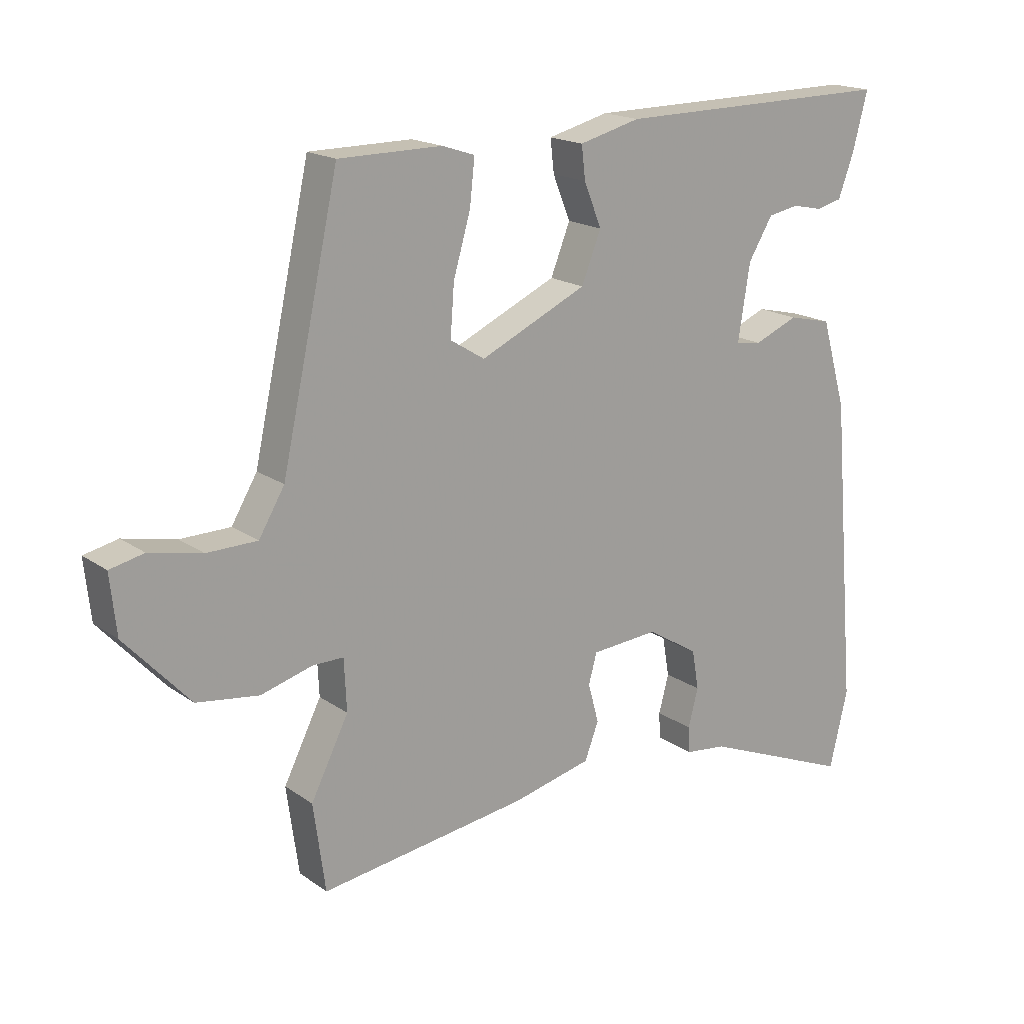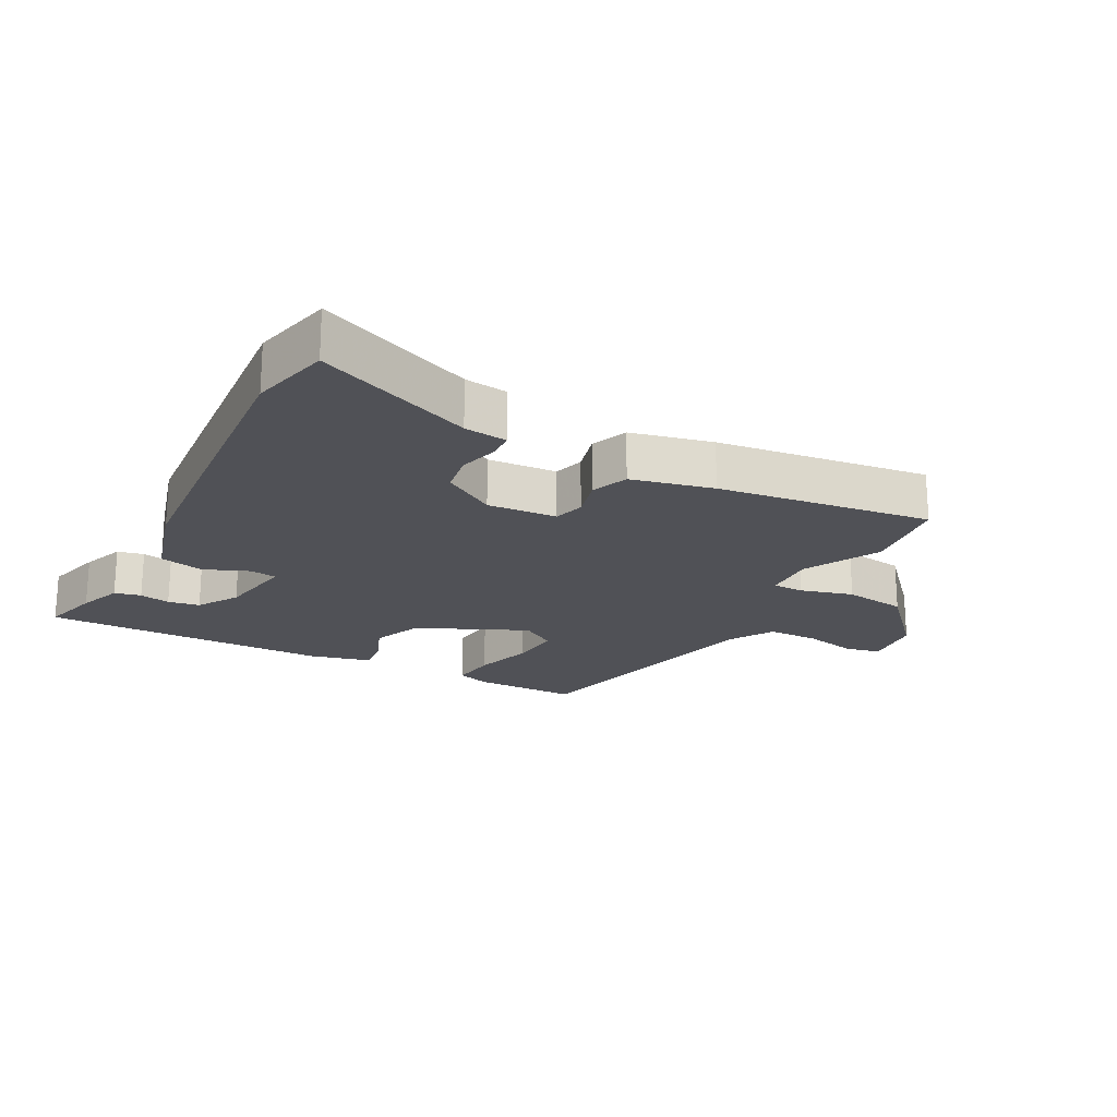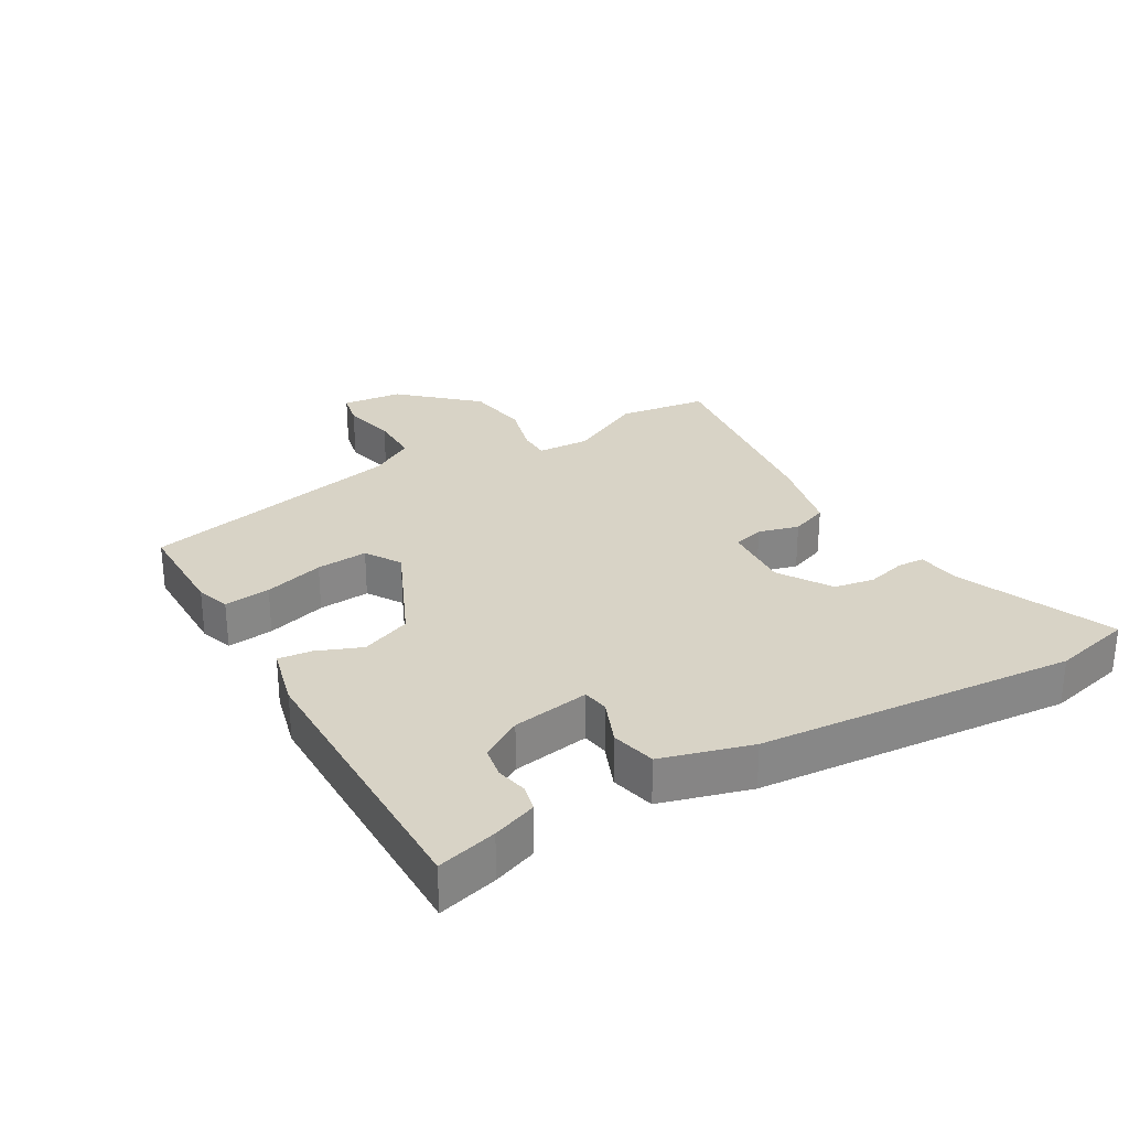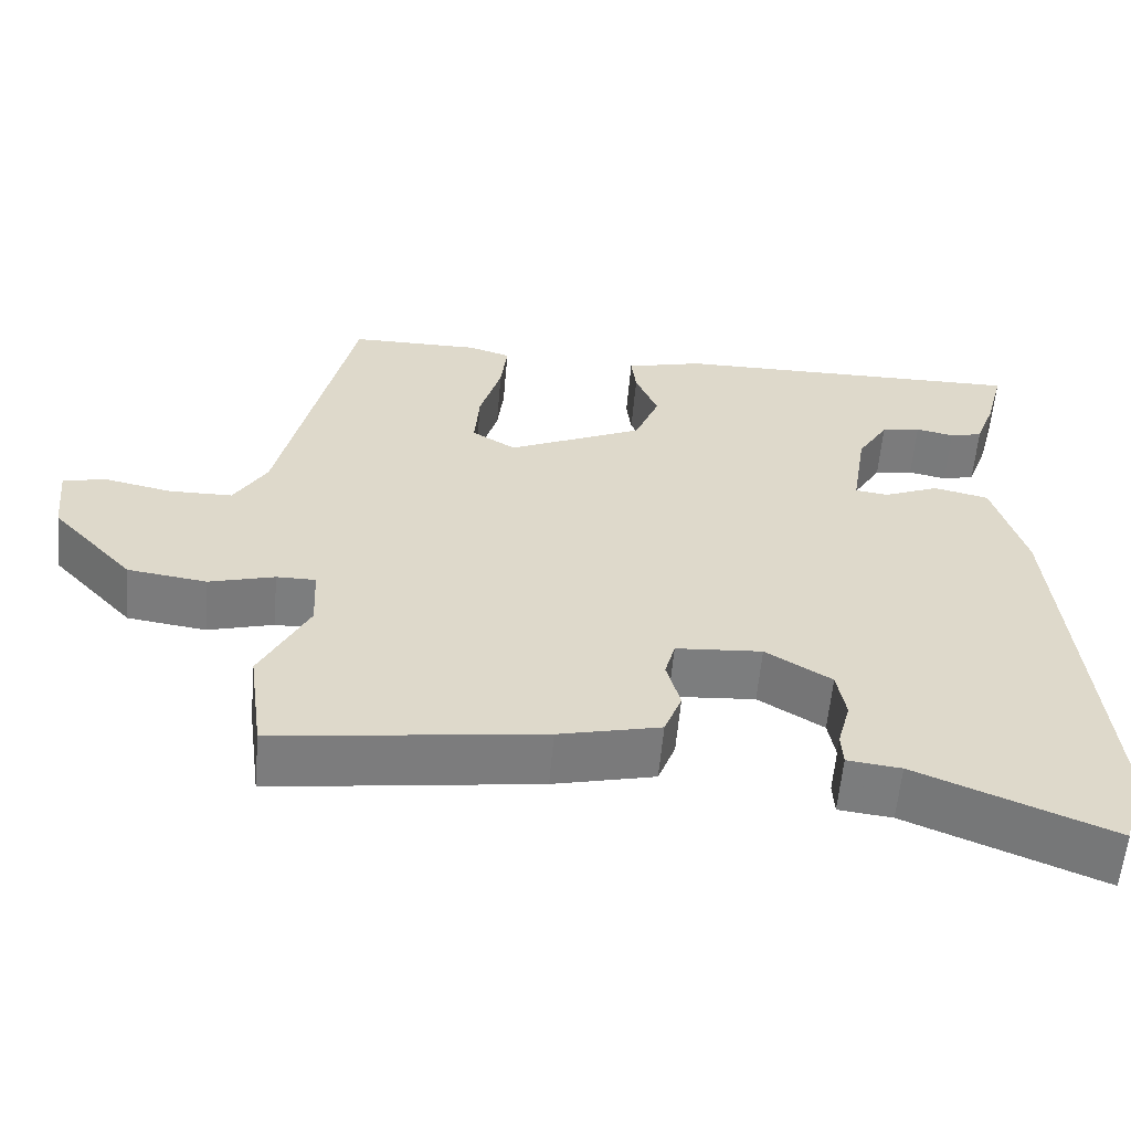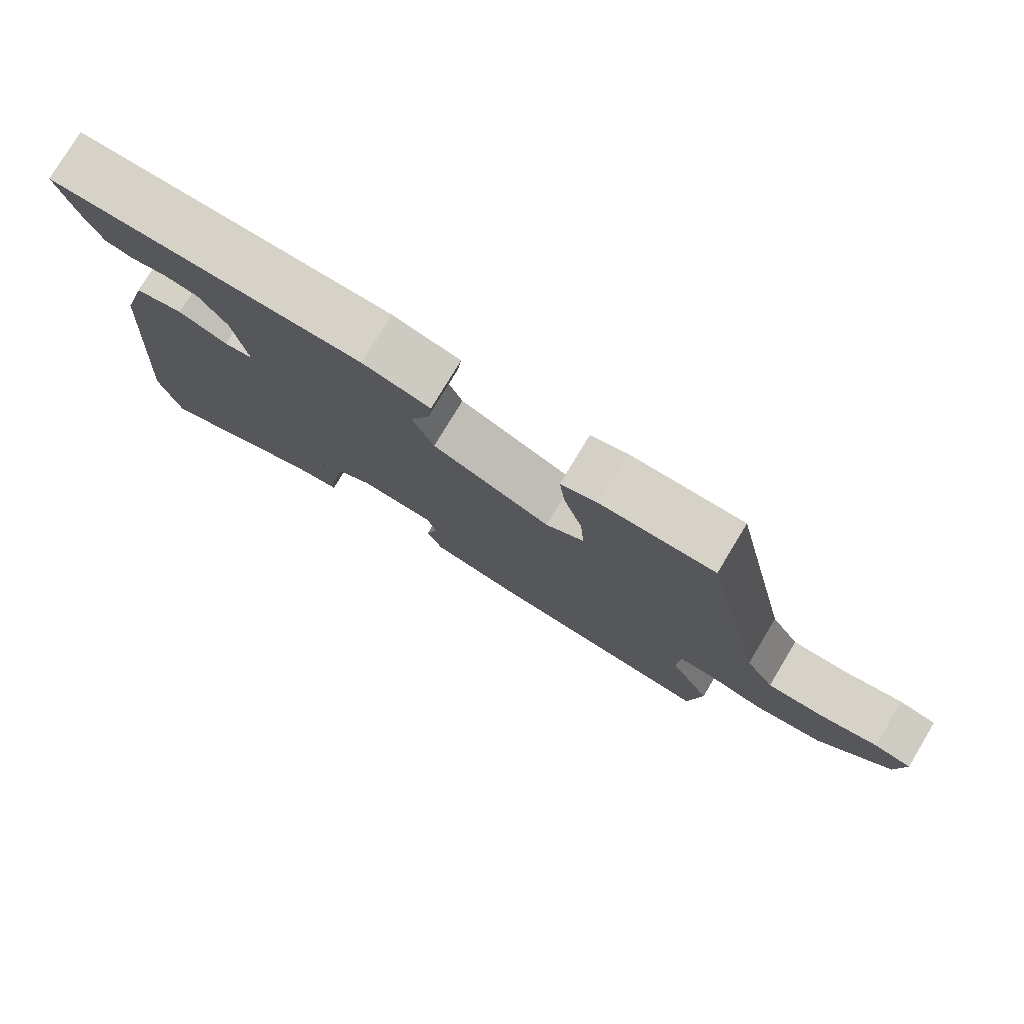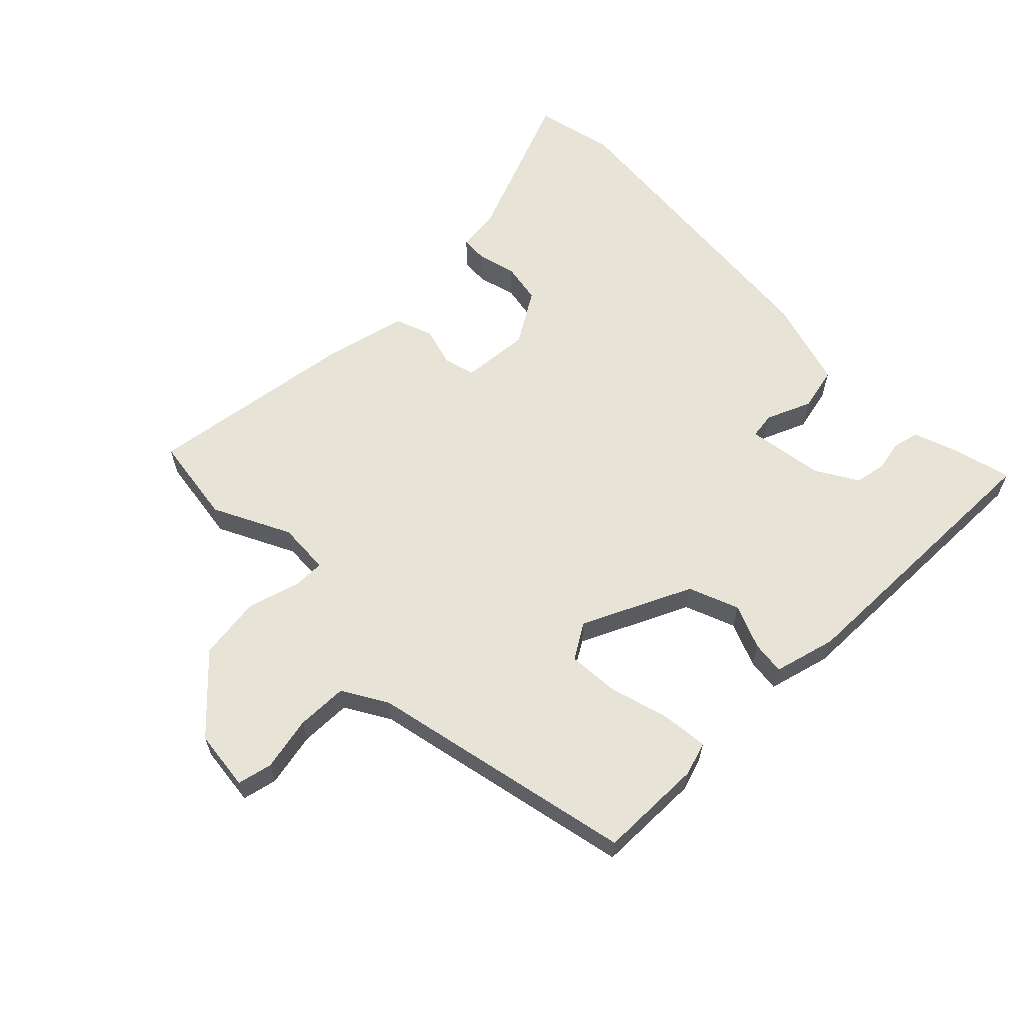
<metadata>
{"format":"obj","ext":"obj","renderer":"f3d","projection":"perspective","resolution":1024,"background":"white","views":[{"elev":17.9,"azim":-36.8,"up":"+Z"},{"elev":-20.4,"azim":151.6,"up":"+Y"},{"elev":28.2,"azim":59.6,"up":"+Y"},{"elev":-59.0,"azim":-5.0,"up":"+Z"},{"elev":78.1,"azim":-148.9,"up":"+Z"},{"elev":61.7,"azim":-44.3,"up":"+Y"}]}
</metadata>
<code>
v -0.452 0.07 0.488
v -0.288 0.07 0.489
v -0.236 0.07 0.472
v -0.244 0.07 0.4
v -0.271 0.07 0.307
v -0.277 0.07 0.227
v -0.222 0.07 0.193
v -0.052 0.07 0.271
v -0.021 0.07 0.349
v -0.049 0.07 0.418
v -0.055 0.07 0.47
v 0.042 0.07 0.495
v 0.489 0.07 0.5
v 0.465 0.07 0.408
v 0.44 0.07 0.34
v 0.399 0.07 0.33
v 0.351 0.07 0.34
v 0.302 0.07 0.331
v 0.263 0.07 0.267
v 0.244 0.07 0.147
v 0.285 0.07 0.141
v 0.355 0.07 0.17
v 0.424 0.07 0.154
v 0.464 0.07 0.015
v 0.506 0.07 -0.475
v 0.477 0.07 -0.599
v 0.235 0.07 -0.5
v 0.168 0.07 -0.492
v 0.166 0.07 -0.45
v 0.182 0.07 -0.389
v 0.171 0.07 -0.326
v 0.089 0.07 -0.275
v -0.019 0.07 -0.283
v -0.032 0.07 -0.331
v -0.015 0.07 -0.394
v -0.037 0.07 -0.452
v -0.164 0.07 -0.482
v -0.496 0.07 -0.527
v -0.515 0.07 -0.388
v -0.455 0.07 -0.269
v -0.459 0.07 -0.187
v -0.508 0.07 -0.187
v -0.59 0.07 -0.21
v -0.689 0.07 -0.196
v -0.792 0.07 -0.084
v -0.802 0.07 0.01
v -0.748 0.07 0.022
v -0.664 0.07 0.004
v -0.584 0.07 0.005
v -0.543 0.07 0.074
v -0.452 0 0.488
v -0.288 0 0.489
v -0.236 0 0.472
v -0.244 0 0.4
v -0.271 0 0.307
v -0.277 0 0.227
v -0.222 0 0.193
v -0.052 0 0.271
v -0.021 0 0.349
v -0.049 0 0.418
v -0.055 0 0.47
v 0.042 0 0.495
v 0.489 0 0.5
v 0.465 0 0.408
v 0.44 0 0.34
v 0.399 0 0.33
v 0.351 0 0.34
v 0.302 0 0.331
v 0.263 0 0.267
v 0.244 0 0.147
v 0.285 0 0.141
v 0.355 0 0.17
v 0.424 0 0.154
v 0.464 0 0.015
v 0.506 0 -0.475
v 0.477 0 -0.599
v 0.235 0 -0.5
v 0.168 0 -0.492
v 0.166 0 -0.45
v 0.182 0 -0.389
v 0.171 0 -0.326
v 0.089 0 -0.275
v -0.019 0 -0.283
v -0.032 0 -0.331
v -0.015 0 -0.394
v -0.037 0 -0.452
v -0.164 0 -0.482
v -0.496 0 -0.527
v -0.515 0 -0.388
v -0.455 0 -0.269
v -0.459 0 -0.187
v -0.508 0 -0.187
v -0.59 0 -0.21
v -0.689 0 -0.196
v -0.792 0 -0.084
v -0.802 0 0.01
v -0.748 0 0.022
v -0.664 0 0.004
v -0.584 0 0.005
v -0.543 0 0.074
f 46 47 48
f 45 46 48
f 44 45 48
f 43 44 48
f 42 43 48
f 41 42 48 49
f 38 39 40
f 37 38 40
f 36 37 40
f 35 36 40
f 34 35 40
f 33 34 40 41
f 41 49 50
f 33 41 50
f 32 33 50
f 27 28 29 30
f 27 30 31
f 26 27 31
f 25 26 31
f 24 25 31
f 23 24 31
f 22 23 31
f 21 22 31
f 20 21 31 32
f 15 16 17
f 14 15 17
f 13 14 17
f 12 13 17
f 11 12 17
f 11 17 18
f 10 11 18
f 9 10 18
f 8 9 18 19
f 3 4 5
f 2 3 5
f 1 2 5
f 50 1 5
f 50 5 6
f 32 50 6 7
f 19 20 32
f 8 19 32
f 7 8 32
f 98 97 96
f 98 96 95
f 98 95 94
f 98 94 93
f 98 93 92
f 99 98 92 91
f 90 89 88
f 90 88 87
f 90 87 86
f 90 86 85
f 90 85 84
f 91 90 84 83
f 100 99 91
f 100 91 83
f 100 83 82
f 80 79 78 77
f 81 80 77
f 81 77 76
f 81 76 75
f 81 75 74
f 81 74 73
f 81 73 72
f 81 72 71
f 82 81 71 70
f 67 66 65
f 67 65 64
f 67 64 63
f 67 63 62
f 67 62 61
f 68 67 61
f 68 61 60
f 68 60 59
f 69 68 59 58
f 55 54 53
f 55 53 52
f 55 52 51
f 55 51 100
f 56 55 100
f 57 56 100 82
f 82 70 69
f 82 69 58
f 82 58 57
f 1 51 52 2
f 2 52 53 3
f 3 53 54 4
f 4 54 55 5
f 5 55 56 6
f 6 56 57 7
f 7 57 58 8
f 8 58 59 9
f 9 59 60 10
f 10 60 61 11
f 11 61 62 12
f 12 62 63 13
f 13 63 64 14
f 14 64 65 15
f 15 65 66 16
f 16 66 67 17
f 17 67 68 18
f 18 68 69 19
f 19 69 70 20
f 20 70 71 21
f 21 71 72 22
f 22 72 73 23
f 23 73 74 24
f 24 74 75 25
f 25 75 76 26
f 26 76 77 27
f 27 77 78 28
f 28 78 79 29
f 29 79 80 30
f 30 80 81 31
f 31 81 82 32
f 32 82 83 33
f 33 83 84 34
f 34 84 85 35
f 35 85 86 36
f 36 86 87 37
f 37 87 88 38
f 38 88 89 39
f 39 89 90 40
f 40 90 91 41
f 41 91 92 42
f 42 92 93 43
f 43 93 94 44
f 44 94 95 45
f 45 95 96 46
f 46 96 97 47
f 47 97 98 48
f 48 98 99 49
f 49 99 100 50
f 50 100 51 1

</code>
